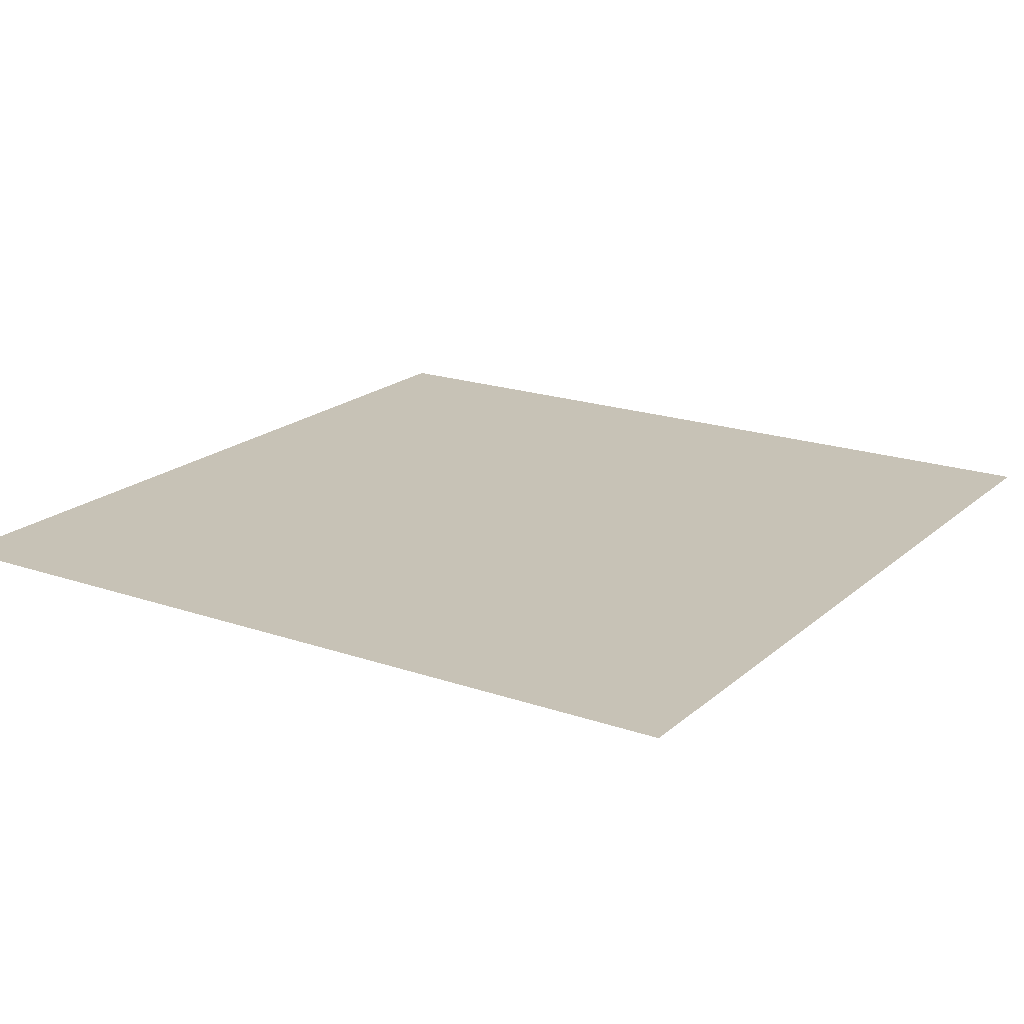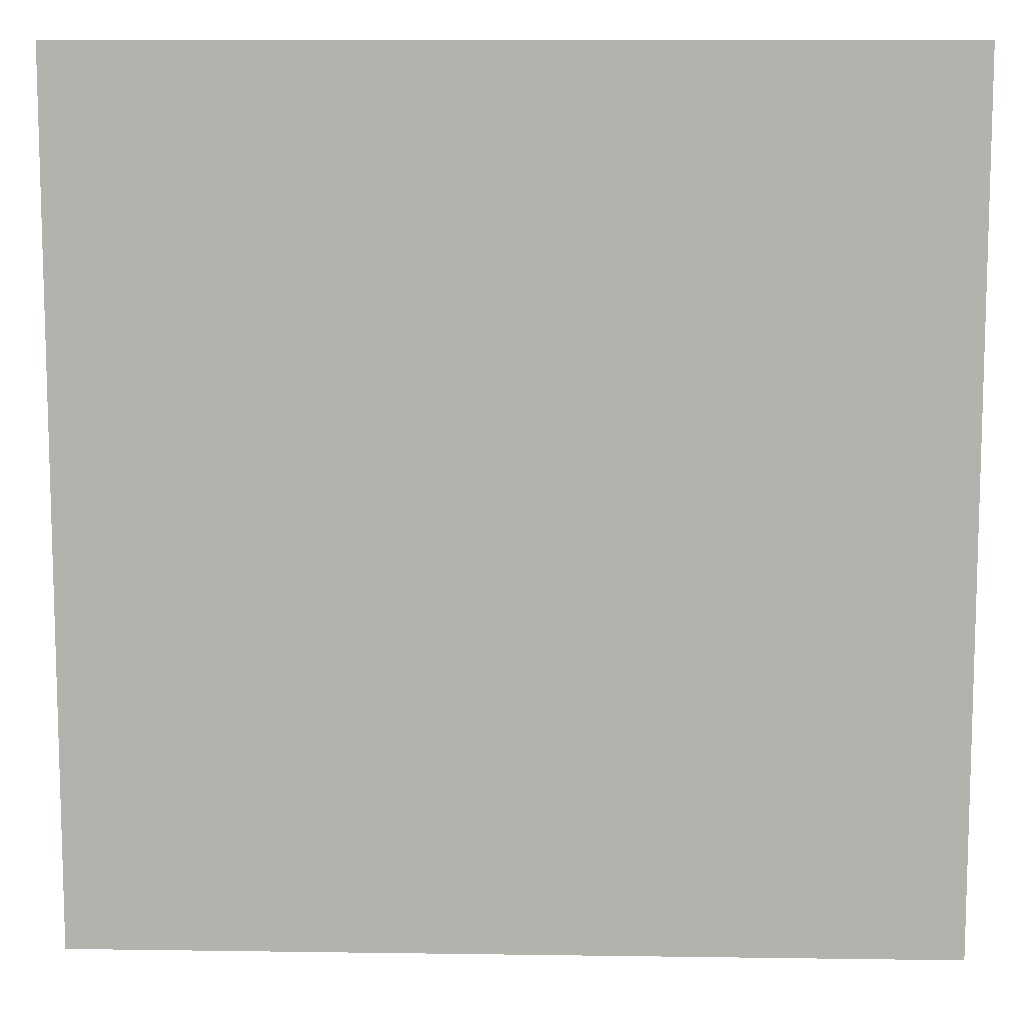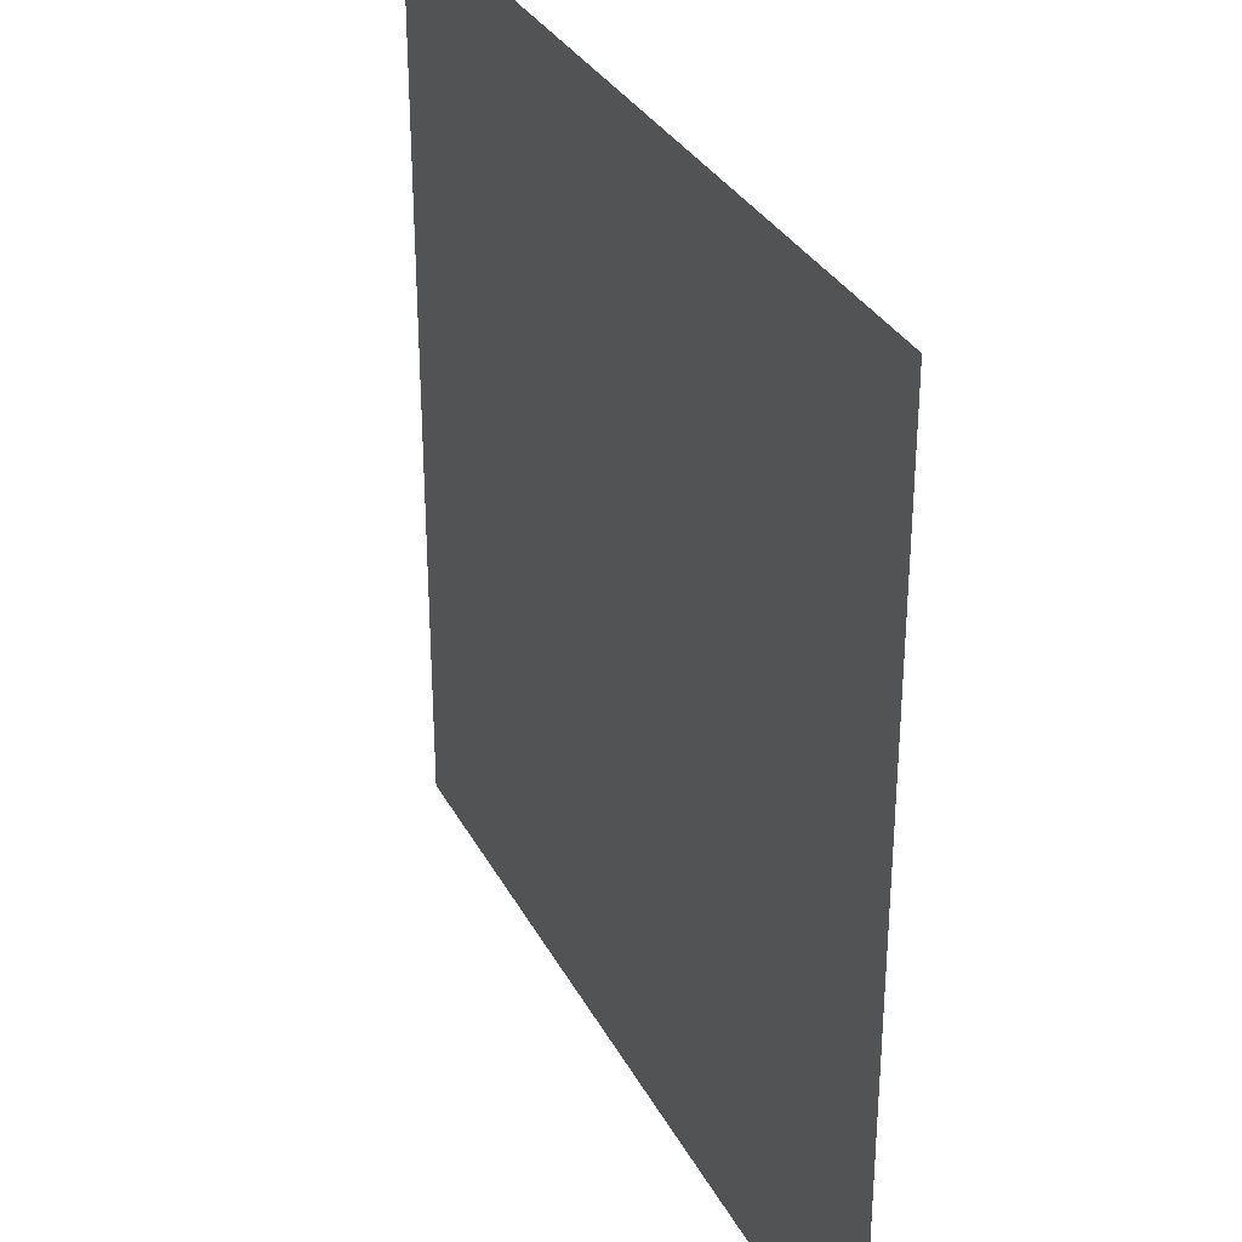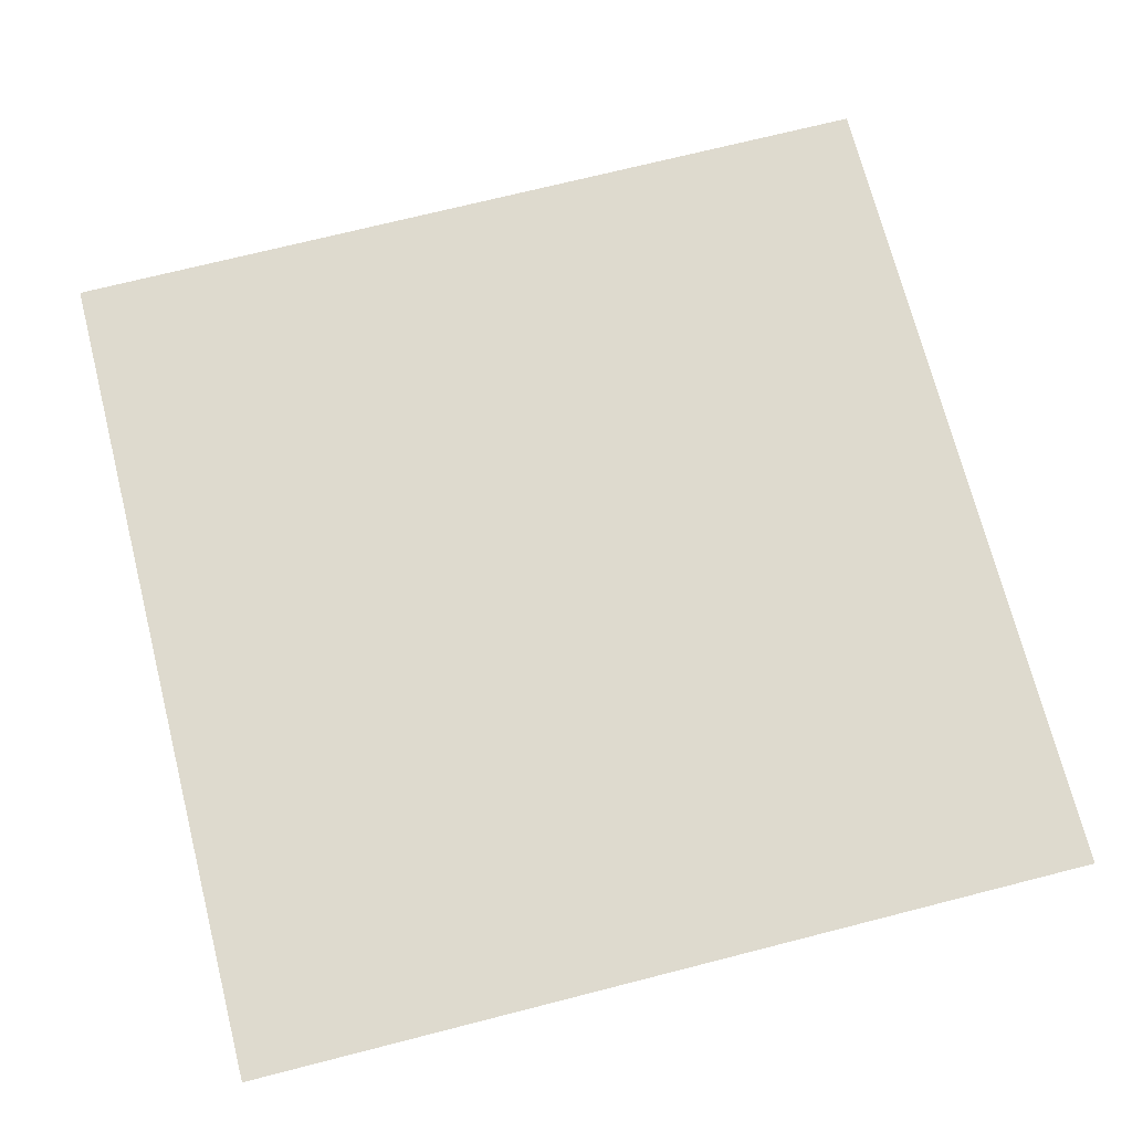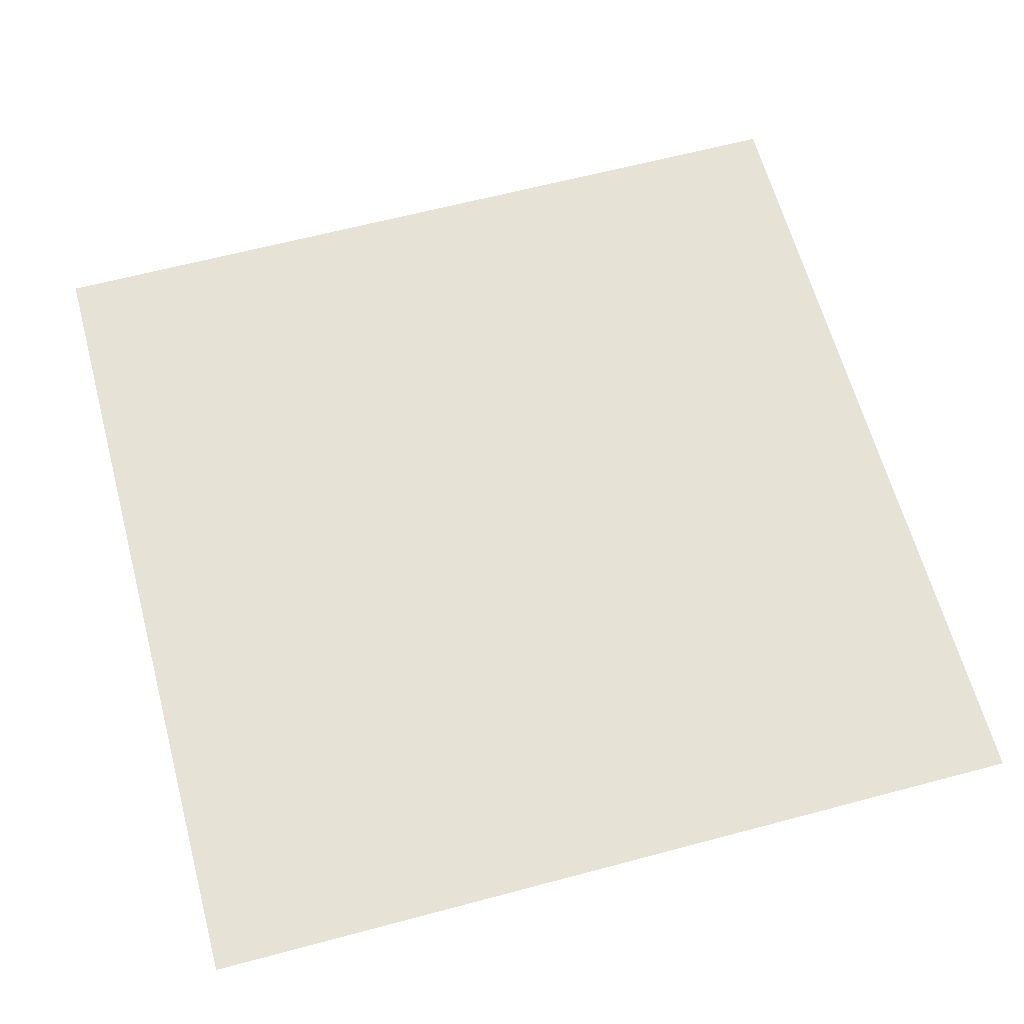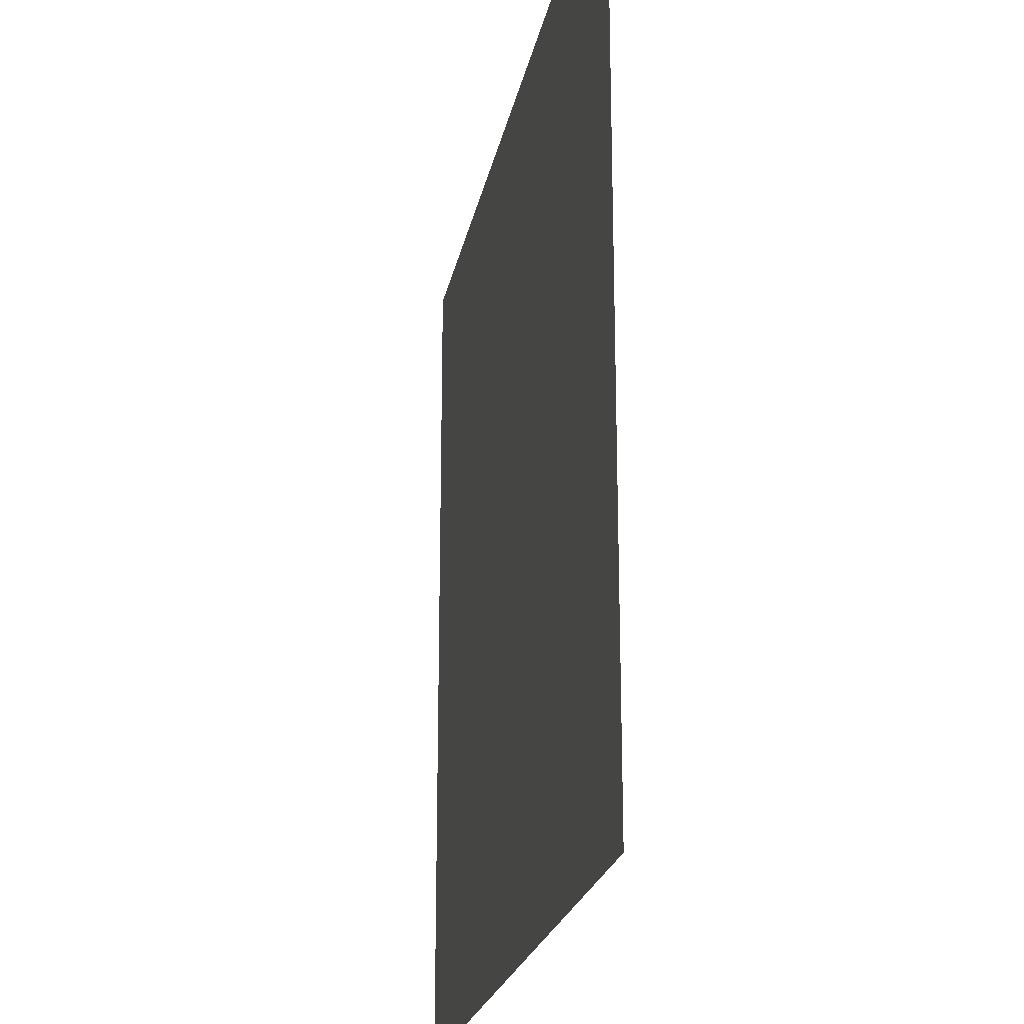
<metadata>
{"format":"obj","ext":"obj","renderer":"f3d","projection":"perspective","resolution":1024,"background":"white","views":[{"elev":19.3,"azim":-147.1,"up":"+Z"},{"elev":10.2,"azim":-177.9,"up":"+Y"},{"elev":32.1,"azim":66.0,"up":"+Y"},{"elev":71.2,"azim":165.7,"up":"+Z"},{"elev":62.9,"azim":164.9,"up":"+Z"},{"elev":-21.9,"azim":79.4,"up":"+Y"}]}
</metadata>
<code>
v -118.4 -114.1 0
v -119.5 -114.1 0
v -119.5 -113.1 0
v -118.4 -113.1 0
g TFTV-Floor2_mesh_0006
f 1 2 3 4

</code>
